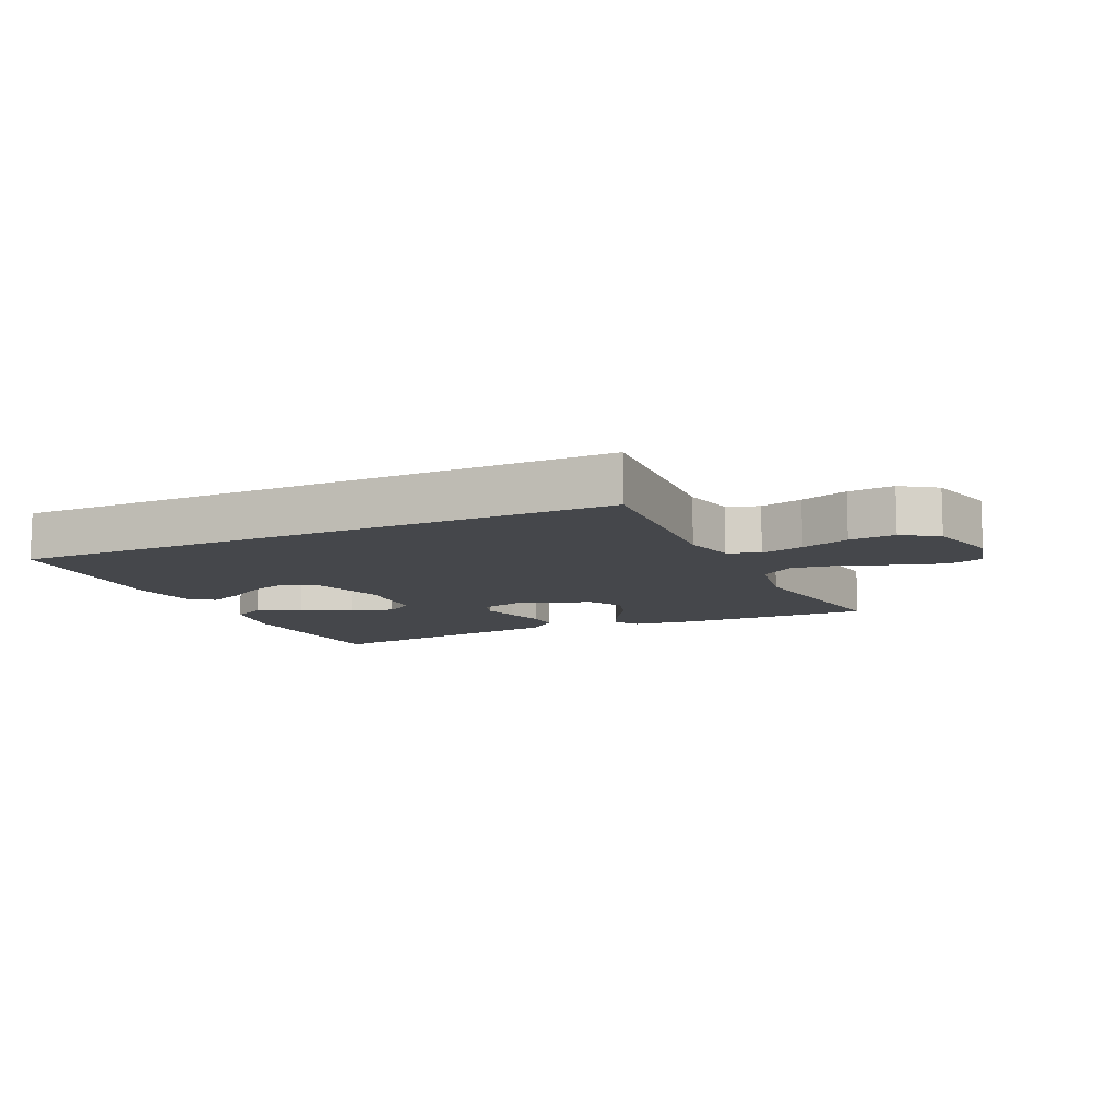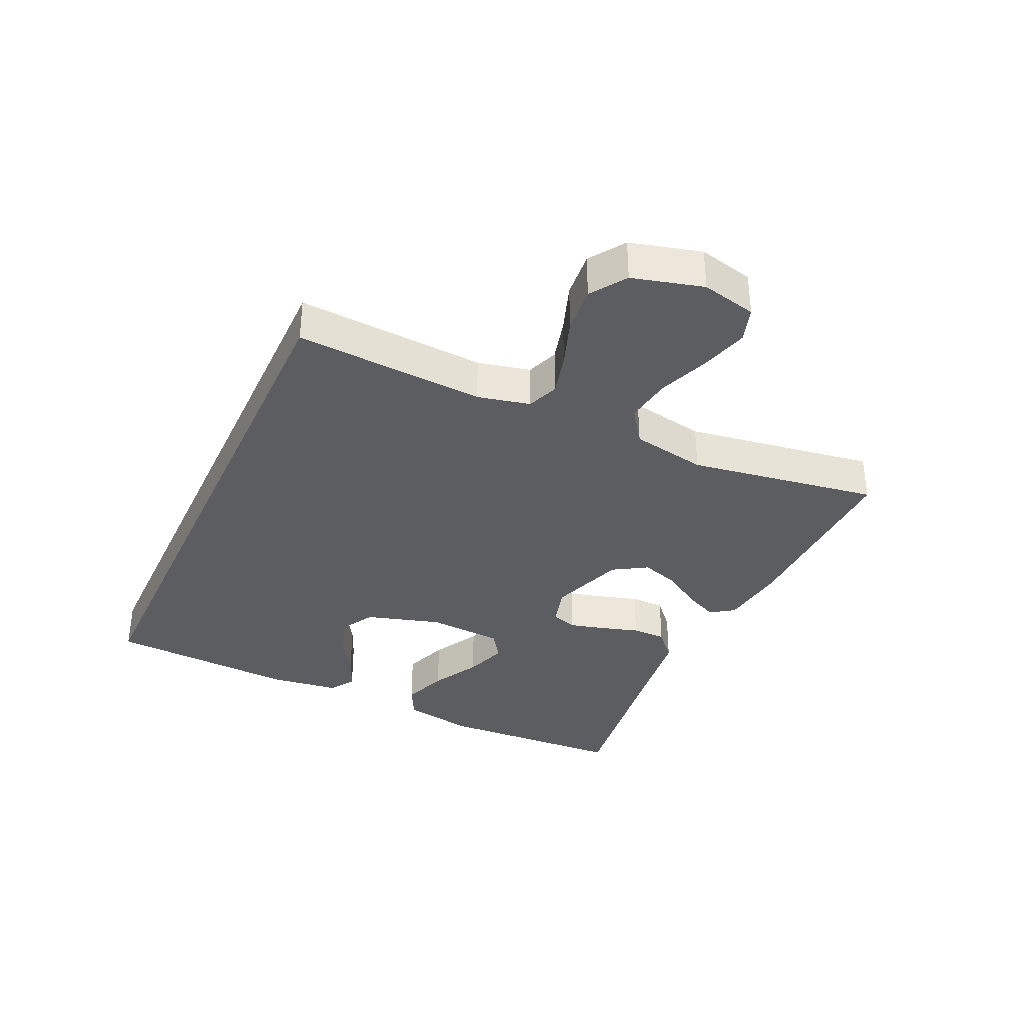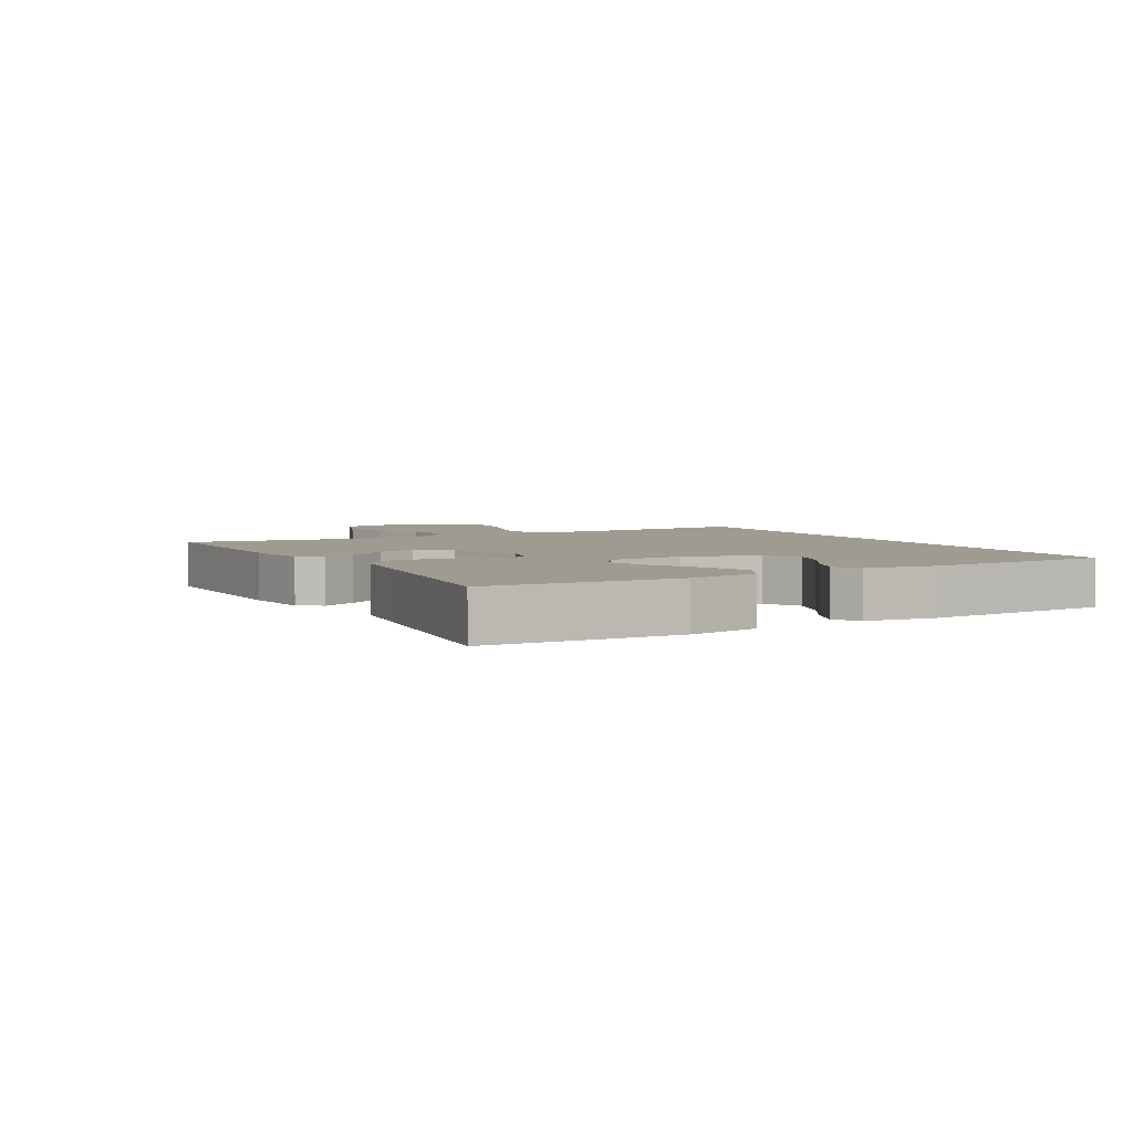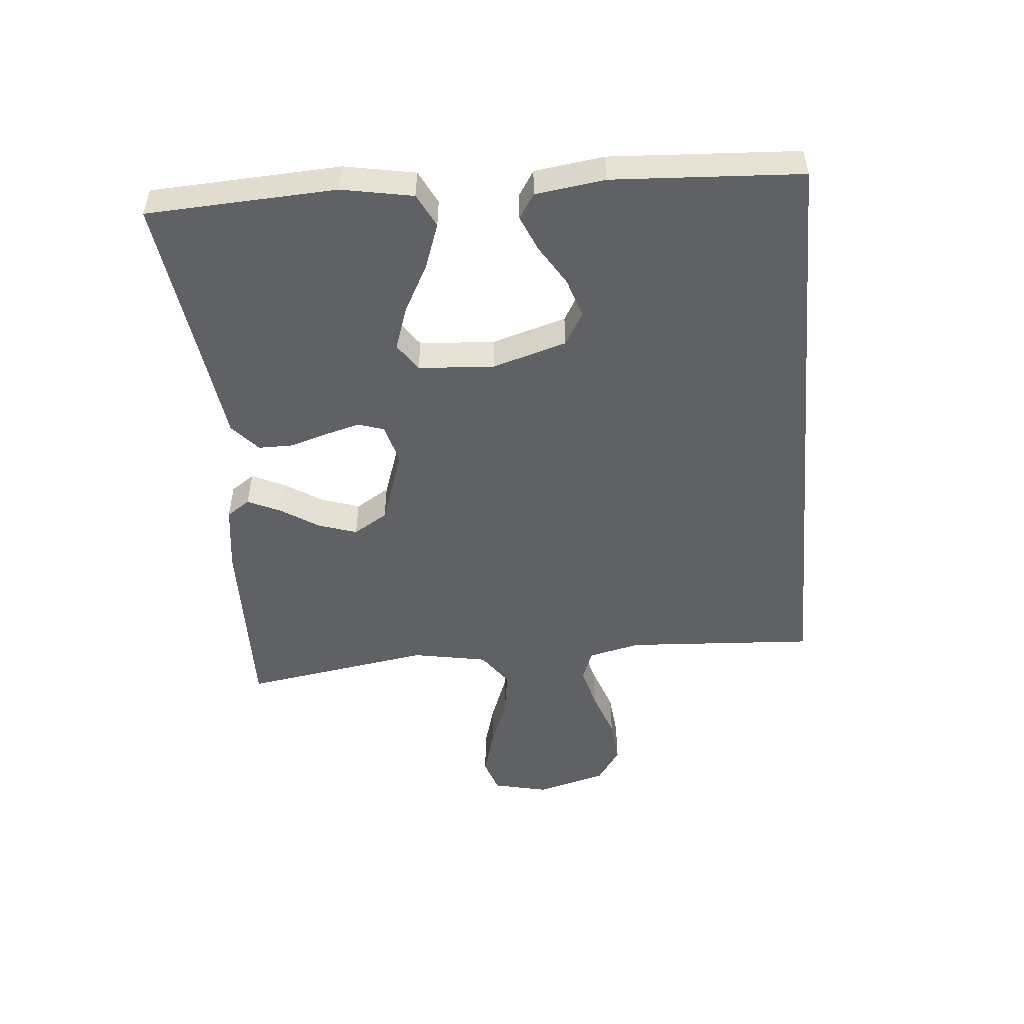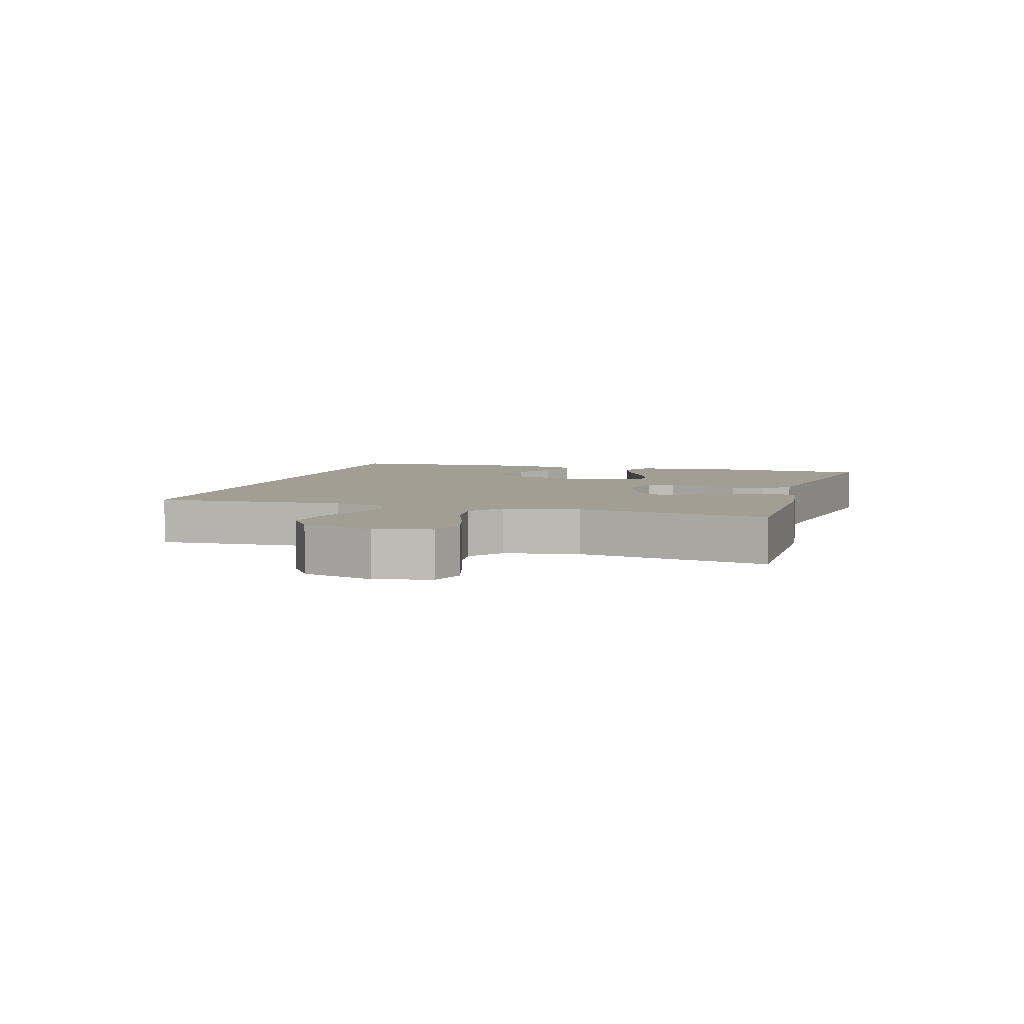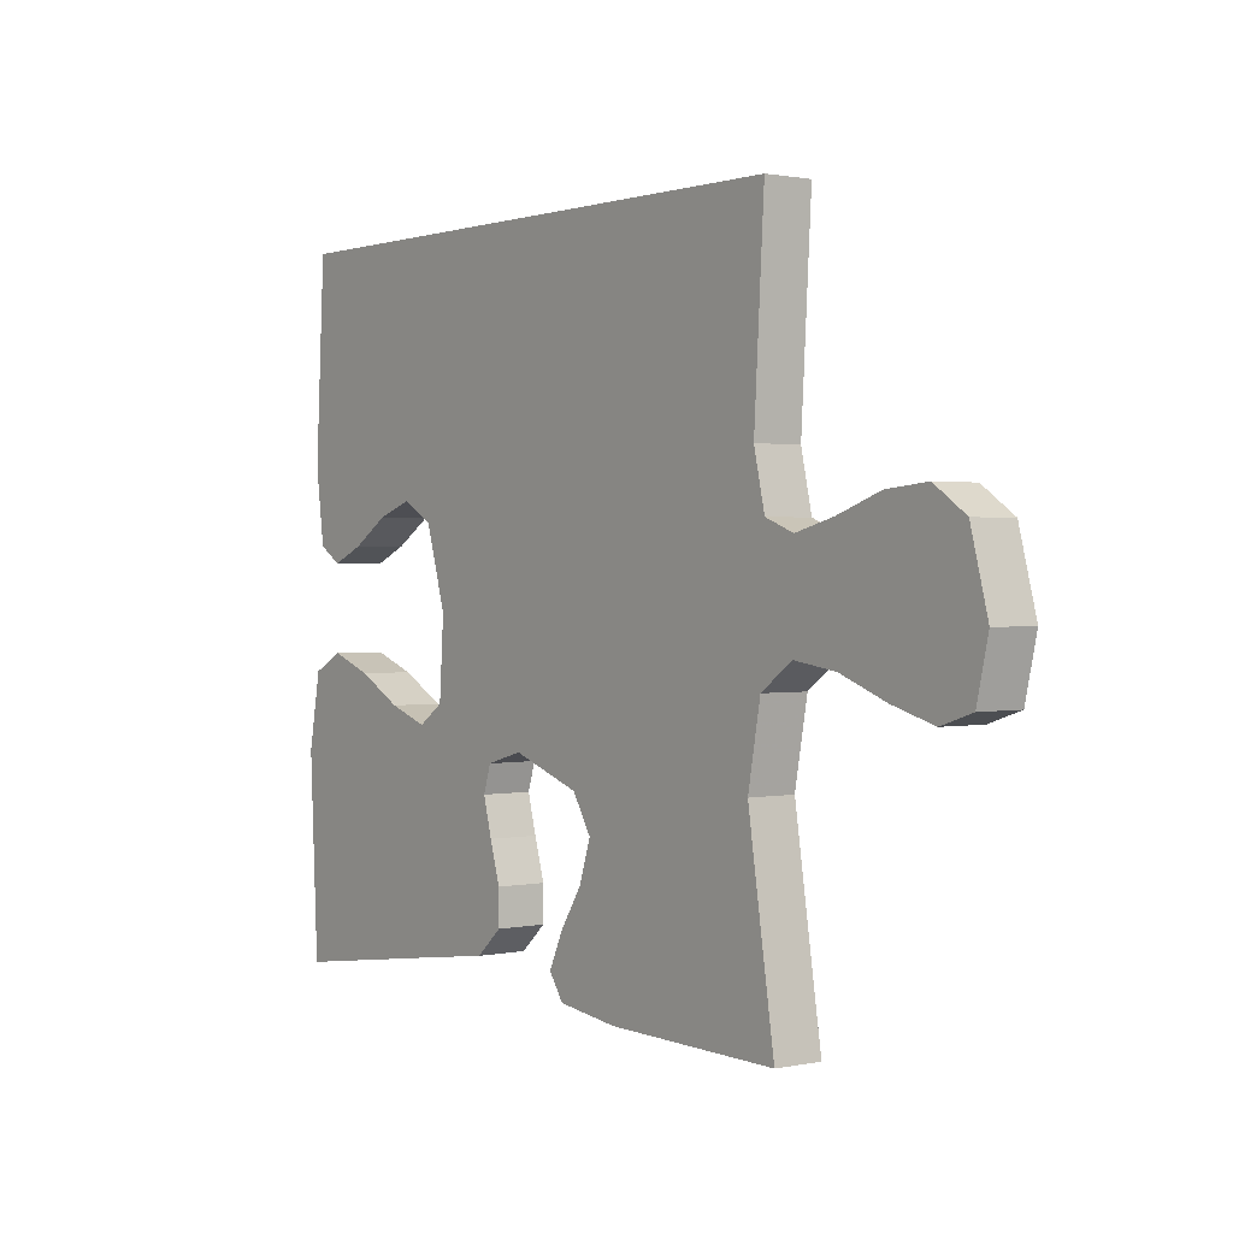
<metadata>
{"format":"obj","ext":"obj","renderer":"f3d","projection":"perspective","resolution":1024,"background":"white","views":[{"elev":-10.3,"azim":24.6,"up":"+Y"},{"elev":-35.5,"azim":65.2,"up":"+Y"},{"elev":4.1,"azim":-119.1,"up":"+Y"},{"elev":-50.4,"azim":-84.9,"up":"+Y"},{"elev":5.2,"azim":106.9,"up":"+Y"},{"elev":1.1,"azim":53.0,"up":"+Z"}]}
</metadata>
<code>
v -0.5 0.07 -0.5
v -0.515 0.07 -0.2
v -0.494 0.07 -0.087
v -0.441 0.07 -0.06
v -0.369 0.07 -0.086
v -0.293 0.07 -0.127
v -0.225 0.07 -0.15
v -0.181 0.07 -0.12
v -0.173 0.07 0
v -0.208 0.07 0.118
v -0.261 0.07 0.149
v -0.323 0.07 0.128
v -0.386 0.07 0.089
v -0.442 0.07 0.065
v -0.481 0.07 0.09
v -0.496 0.07 0.2
v -0.479 0.07 0.5
v 0.481 0.07 0.5
v 0.463 0.07 0.2
v 0.482 0.07 0.117
v 0.532 0.07 0.098
v 0.6 0.07 0.116
v 0.676 0.07 0.143
v 0.749 0.07 0.15
v 0.805 0.07 0.112
v 0.835 0.07 0
v 0.815 0.07 -0.087
v 0.76 0.07 -0.105
v 0.686 0.07 -0.084
v 0.604 0.07 -0.053
v 0.53 0.07 -0.042
v 0.475 0.07 -0.081
v 0.453 0.07 -0.2
v 0.5 0.07 -0.5
v 0.2 0.07 -0.494
v 0.094 0.07 -0.48
v 0.069 0.07 -0.443
v 0.093 0.07 -0.391
v 0.132 0.07 -0.33
v 0.152 0.07 -0.269
v 0.119 0.07 -0.215
v 0 0.07 -0.174
v -0.064 0.07 -0.192
v -0.077 0.07 -0.233
v -0.062 0.07 -0.289
v -0.044 0.07 -0.349
v -0.044 0.07 -0.403
v -0.089 0.07 -0.443
v -0.2 0.07 -0.458
v -0.5 0 -0.5
v -0.515 0 -0.2
v -0.494 0 -0.087
v -0.441 0 -0.06
v -0.369 0 -0.086
v -0.293 0 -0.127
v -0.225 0 -0.15
v -0.181 0 -0.12
v -0.173 0 0
v -0.208 0 0.118
v -0.261 0 0.149
v -0.323 0 0.128
v -0.386 0 0.089
v -0.442 0 0.065
v -0.481 0 0.09
v -0.496 0 0.2
v -0.479 0 0.5
v 0.481 0 0.5
v 0.463 0 0.2
v 0.482 0 0.117
v 0.532 0 0.098
v 0.6 0 0.116
v 0.676 0 0.143
v 0.749 0 0.15
v 0.805 0 0.112
v 0.835 0 0
v 0.815 0 -0.087
v 0.76 0 -0.105
v 0.686 0 -0.084
v 0.604 0 -0.053
v 0.53 0 -0.042
v 0.475 0 -0.081
v 0.453 0 -0.2
v 0.5 0 -0.5
v 0.2 0 -0.494
v 0.094 0 -0.48
v 0.069 0 -0.443
v 0.093 0 -0.391
v 0.132 0 -0.33
v 0.152 0 -0.269
v 0.119 0 -0.215
v 0 0 -0.174
v -0.064 0 -0.192
v -0.077 0 -0.233
v -0.062 0 -0.289
v -0.044 0 -0.349
v -0.044 0 -0.403
v -0.089 0 -0.443
v -0.2 0 -0.458
f 46 47 48 49
f 45 46 49 1
f 44 45 1 2
f 43 44 2 3
f 36 37 38 39
f 36 39 40
f 33 34 35 36
f 32 33 36 40
f 31 32 40 41
f 27 28 29 30
f 25 26 27 30
f 25 30 31
f 22 23 24 25
f 21 22 25 31
f 20 21 31 41
f 16 17 18 19
f 12 13 14 15
f 11 12 15 16
f 3 4 5 6
f 3 6 7
f 43 3 7
f 42 43 7 8
f 19 20 41 42
f 19 42 8 9
f 11 16 19
f 10 11 19
f 9 10 19
f 98 97 96 95
f 50 98 95 94
f 51 50 94 93
f 52 51 93 92
f 88 87 86 85
f 89 88 85
f 85 84 83 82
f 89 85 82 81
f 90 89 81 80
f 79 78 77 76
f 79 76 75 74
f 80 79 74
f 74 73 72 71
f 80 74 71 70
f 90 80 70 69
f 68 67 66 65
f 64 63 62 61
f 65 64 61 60
f 55 54 53 52
f 56 55 52
f 56 52 92
f 57 56 92 91
f 91 90 69 68
f 58 57 91 68
f 68 65 60
f 68 60 59
f 68 59 58
f 1 50 51 2
f 2 51 52 3
f 3 52 53 4
f 4 53 54 5
f 5 54 55 6
f 6 55 56 7
f 7 56 57 8
f 8 57 58 9
f 9 58 59 10
f 10 59 60 11
f 11 60 61 12
f 12 61 62 13
f 13 62 63 14
f 14 63 64 15
f 15 64 65 16
f 16 65 66 17
f 17 66 67 18
f 18 67 68 19
f 19 68 69 20
f 20 69 70 21
f 21 70 71 22
f 22 71 72 23
f 23 72 73 24
f 24 73 74 25
f 25 74 75 26
f 26 75 76 27
f 27 76 77 28
f 28 77 78 29
f 29 78 79 30
f 30 79 80 31
f 31 80 81 32
f 32 81 82 33
f 33 82 83 34
f 34 83 84 35
f 35 84 85 36
f 36 85 86 37
f 37 86 87 38
f 38 87 88 39
f 39 88 89 40
f 40 89 90 41
f 41 90 91 42
f 42 91 92 43
f 43 92 93 44
f 44 93 94 45
f 45 94 95 46
f 46 95 96 47
f 47 96 97 48
f 48 97 98 49
f 49 98 50 1

</code>
